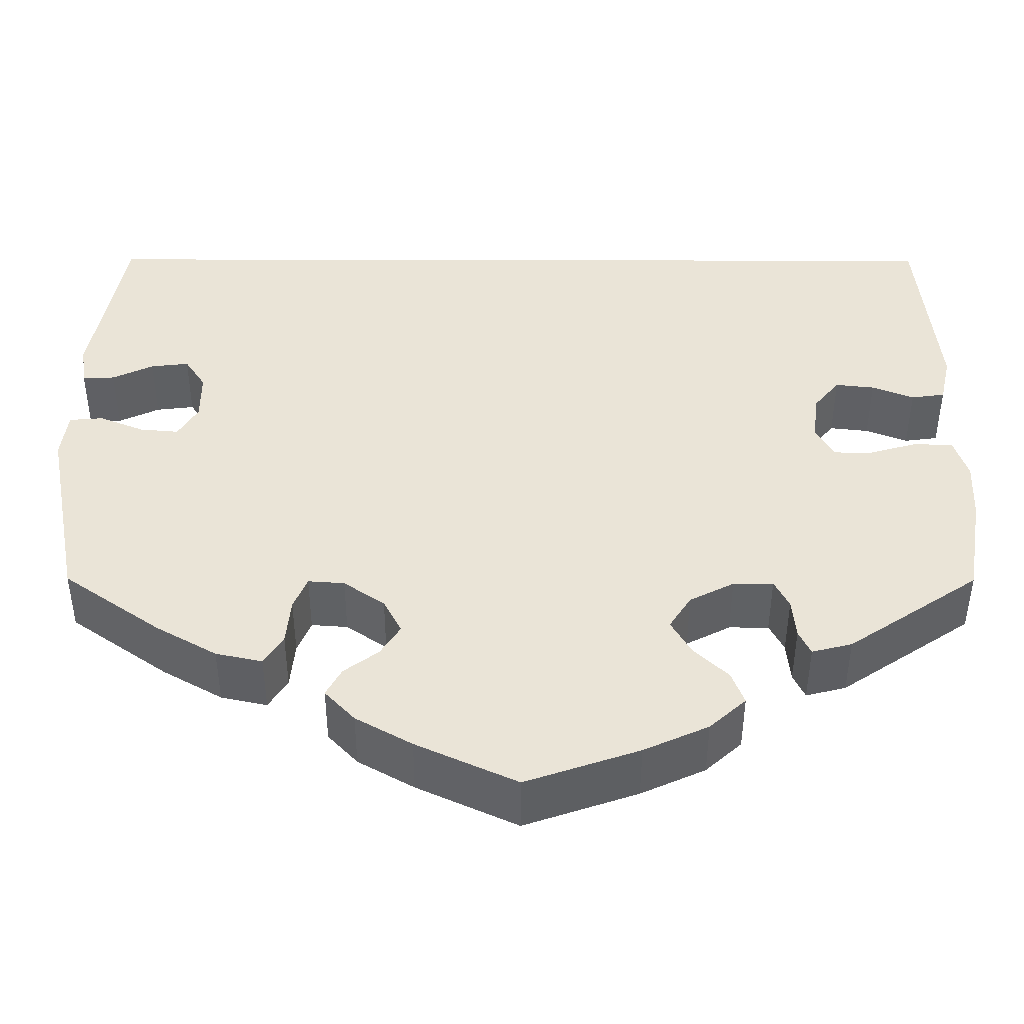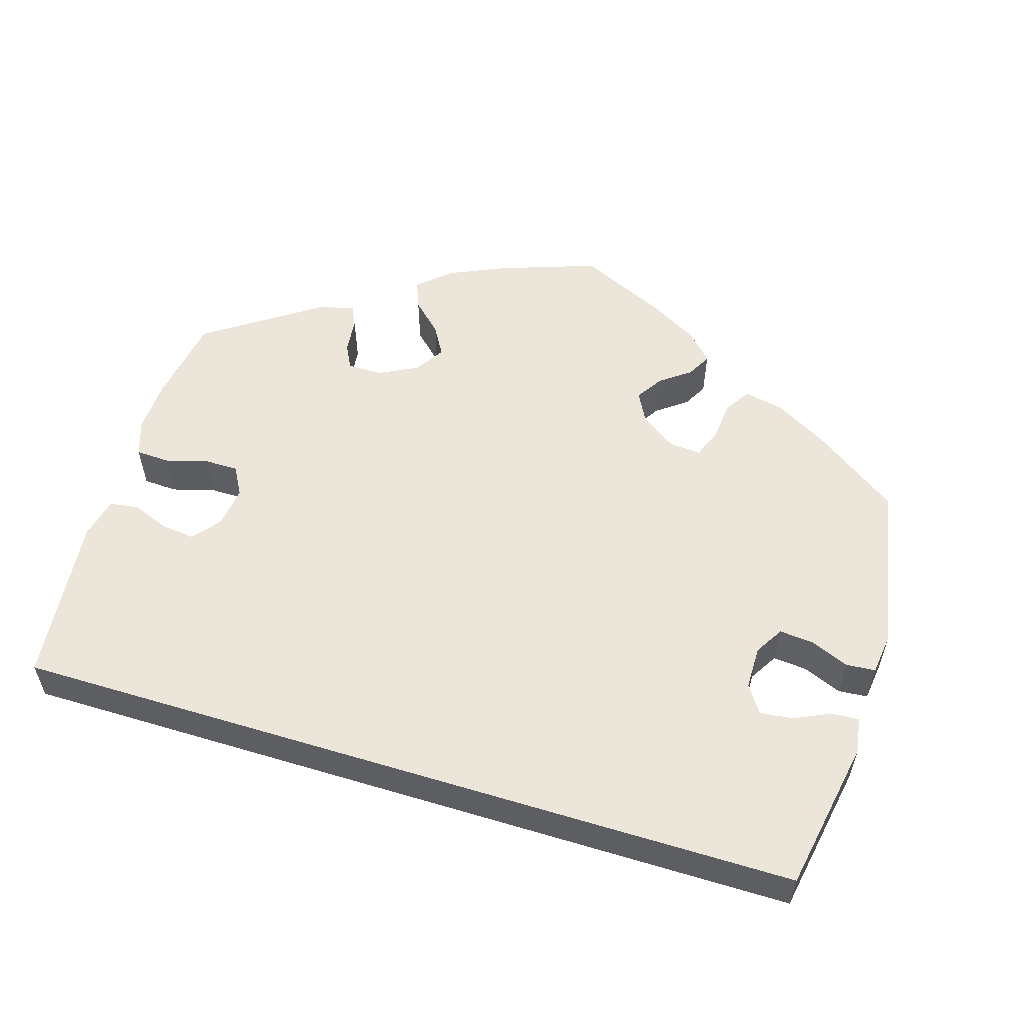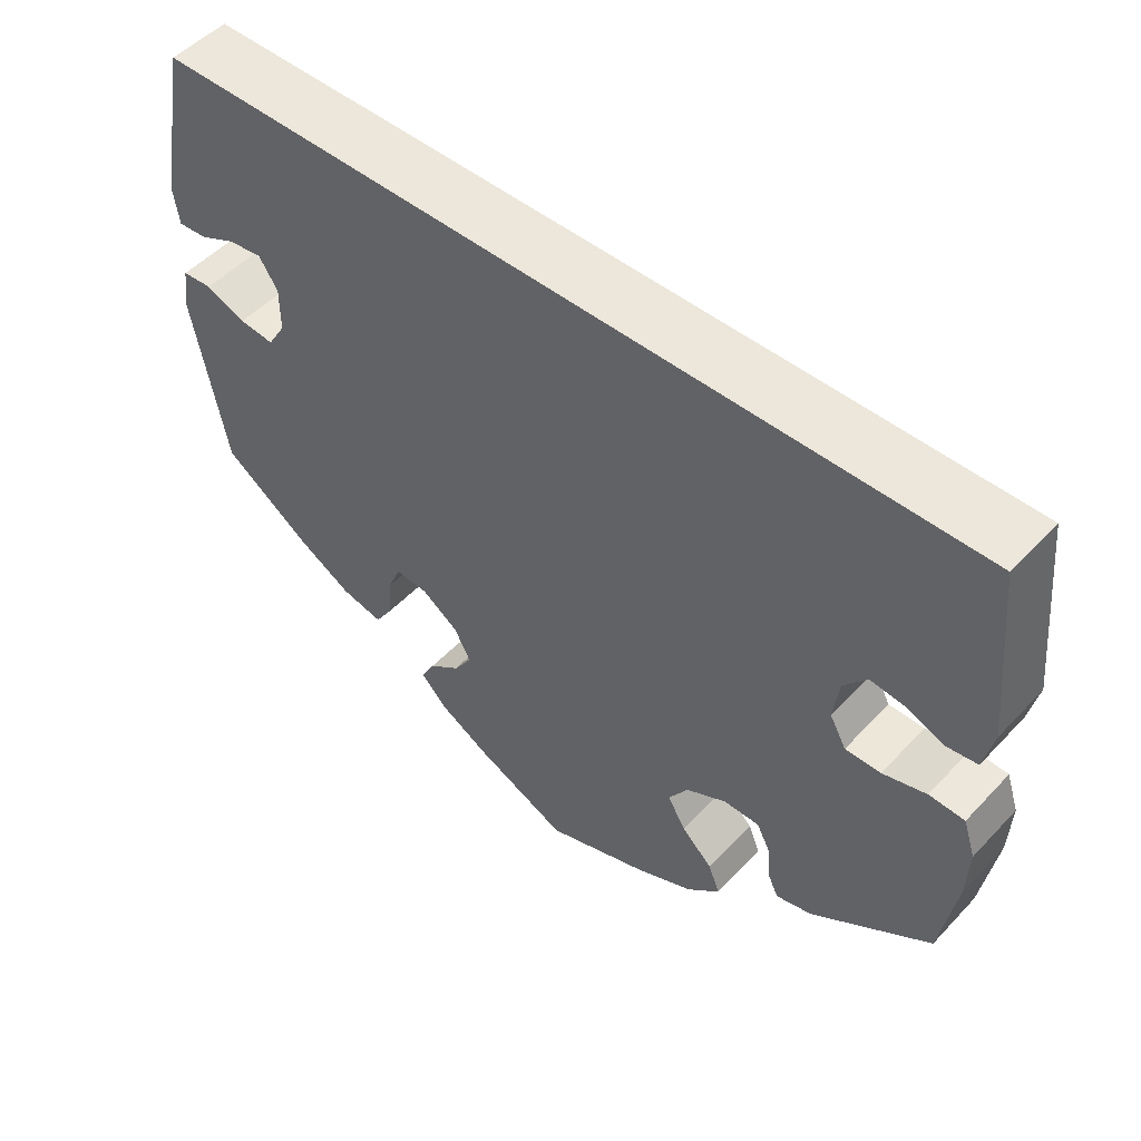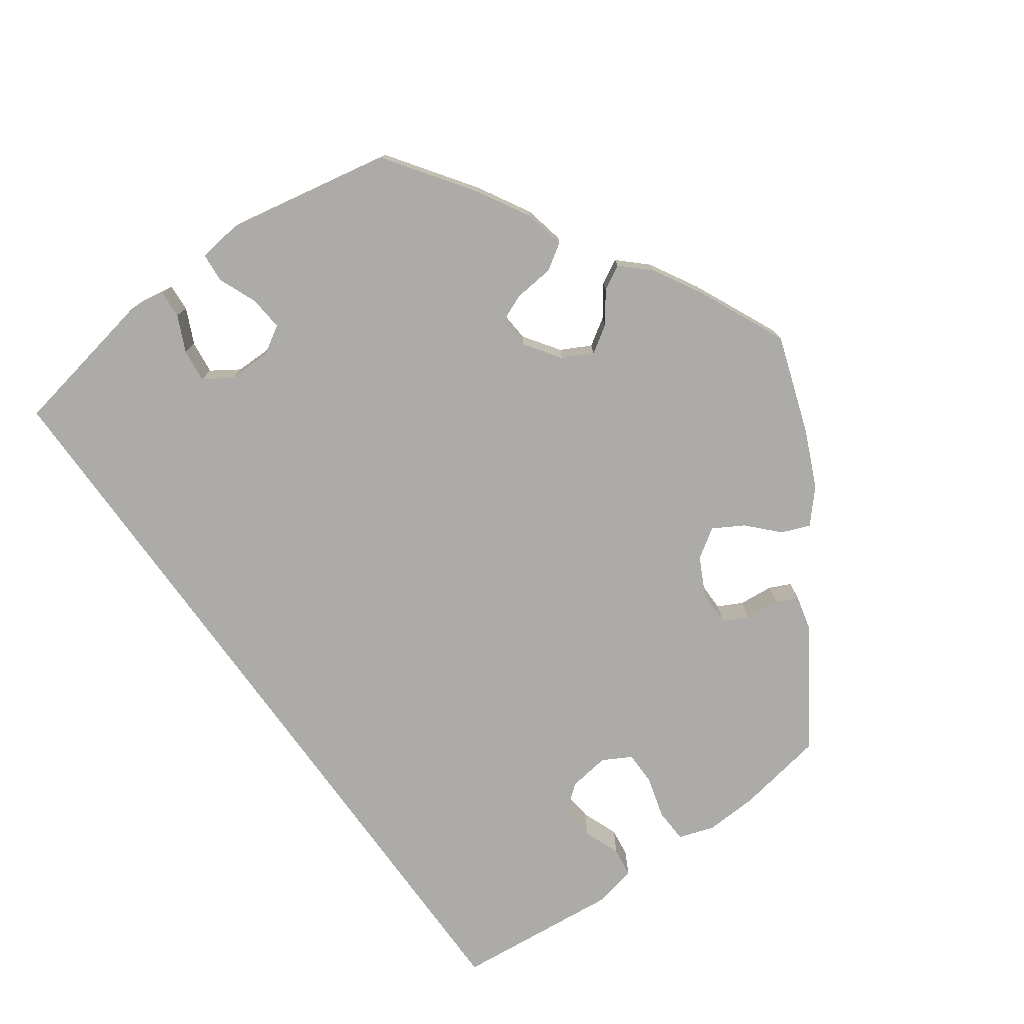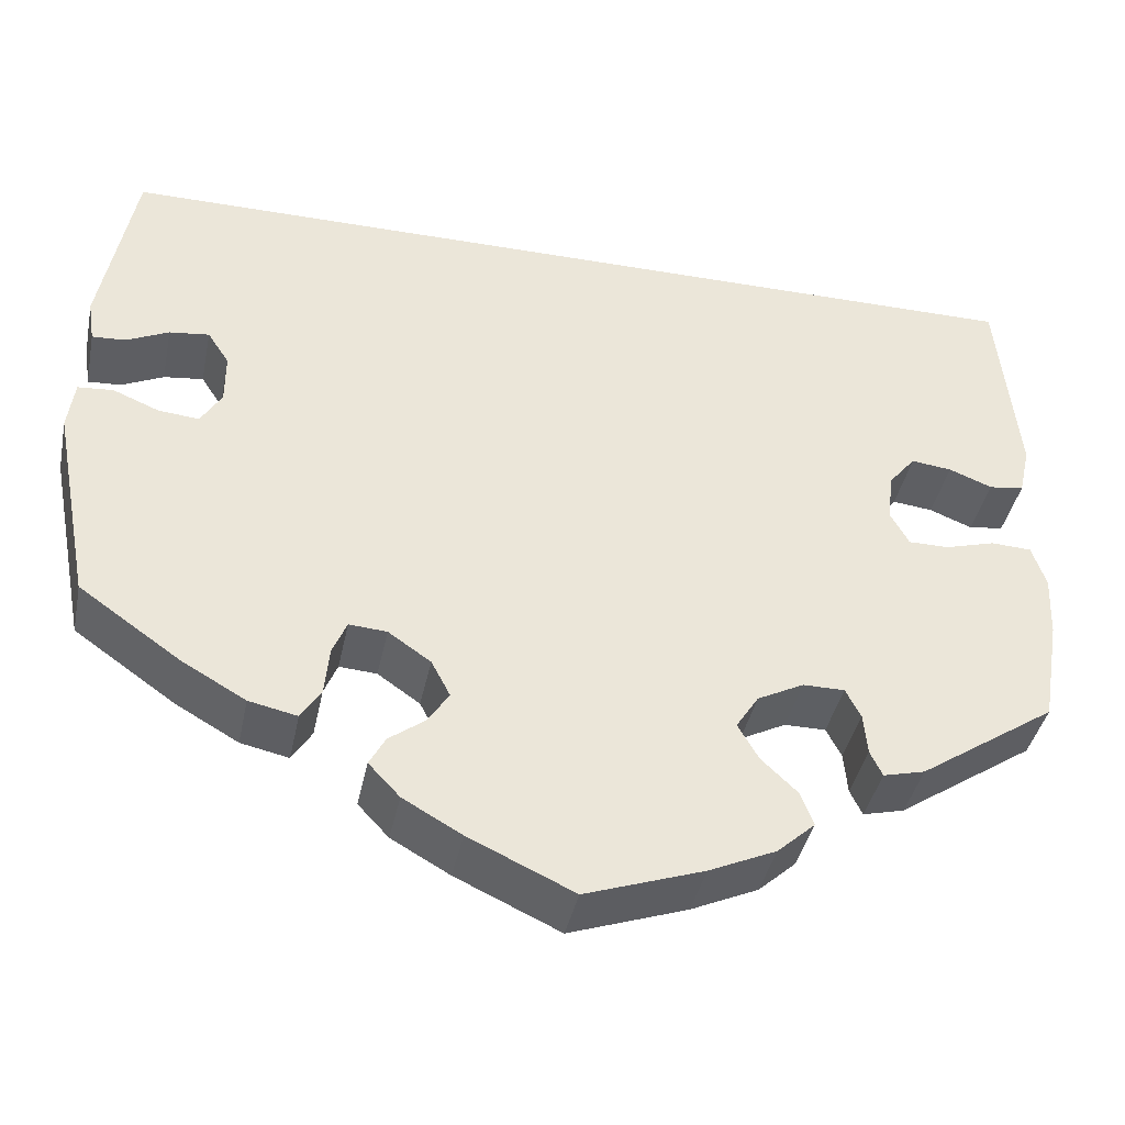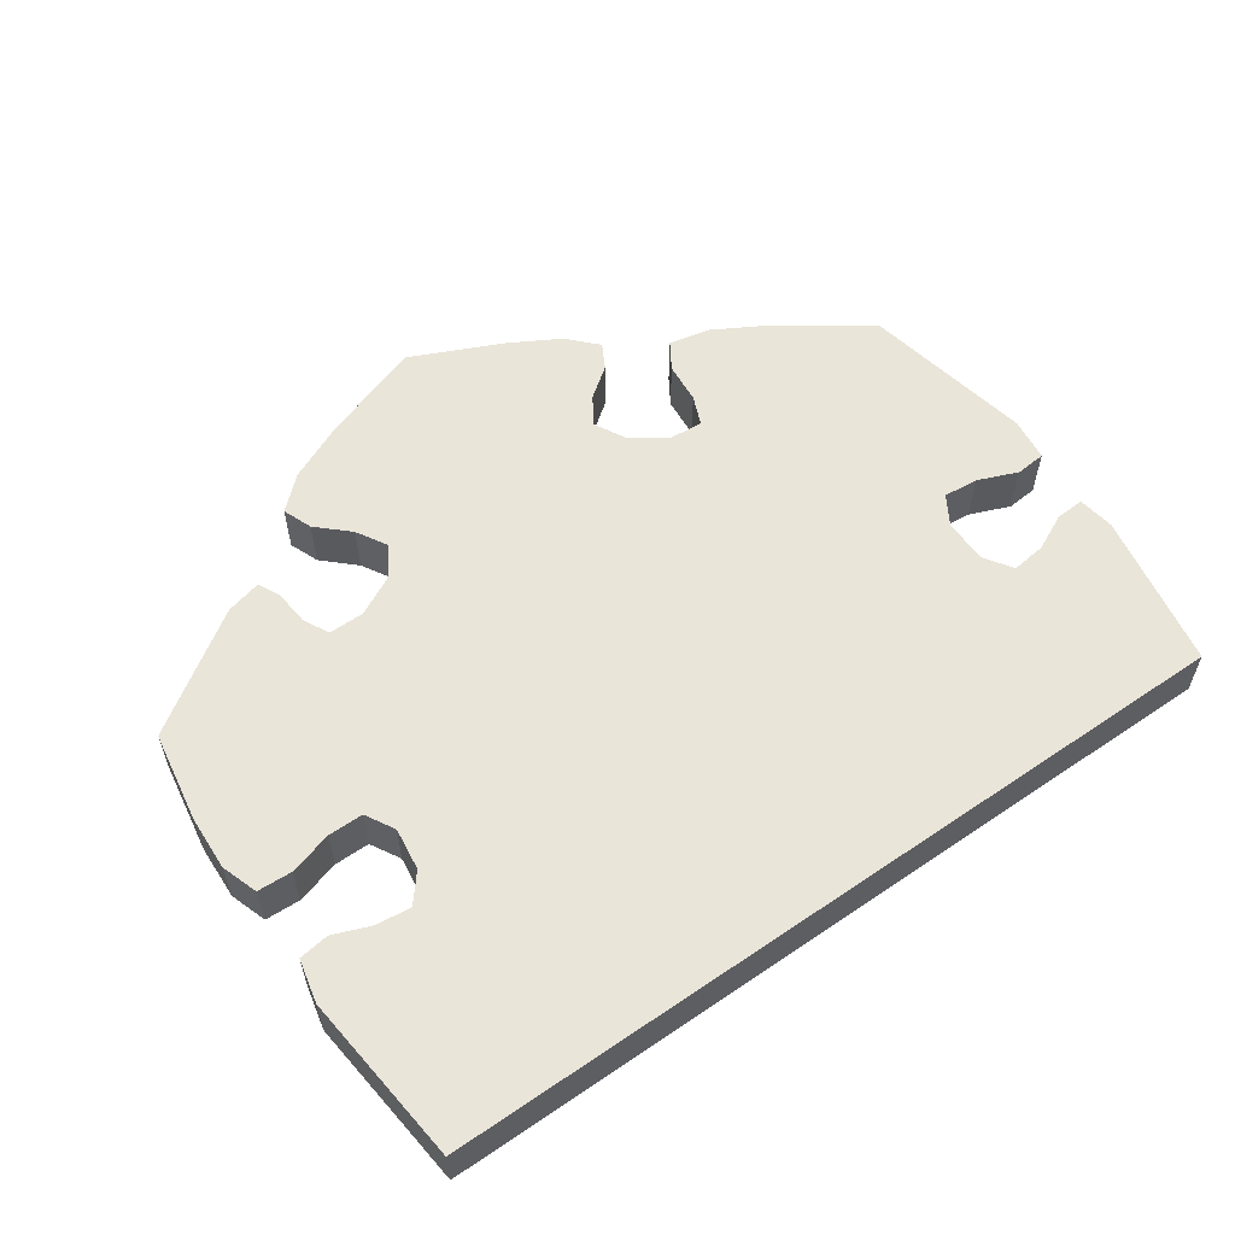
<metadata>
{"format":"obj","ext":"obj","renderer":"f3d","projection":"perspective","resolution":1024,"background":"white","views":[{"elev":-46.4,"azim":179.9,"up":"+Z"},{"elev":55.9,"azim":17.0,"up":"+Y"},{"elev":50.2,"azim":-138.8,"up":"+Z"},{"elev":-76.4,"azim":125.7,"up":"+Y"},{"elev":-40.2,"azim":168.3,"up":"+Z"},{"elev":57.8,"azim":-35.1,"up":"+Y"}]}
</metadata>
<code>
v 0.394 0.07 -0.363
v 0.327 0.07 -0.401
v 0.276 0.07 -0.412
v 0.255 0.07 -0.379
v 0.25 0.07 -0.328
v 0.235 0.07 -0.292
v 0.195 0.07 -0.295
v 0.15 0.07 -0.326
v 0.13 0.07 -0.364
v 0.152 0.07 -0.398
v 0.19 0.07 -0.426
v 0.207 0.07 -0.457
v 0.174 0.07 -0.492
v 0.112 0.07 -0.527
v 0.001 0.07 -0.578
v -0.124 0.07 -0.535
v -0.195 0.07 -0.503
v -0.235 0.07 -0.467
v -0.221 0.07 -0.431
v -0.183 0.07 -0.395
v -0.161 0.07 -0.357
v -0.185 0.07 -0.32
v -0.234 0.07 -0.295
v -0.278 0.07 -0.295
v -0.294 0.07 -0.326
v -0.298 0.07 -0.37
v -0.311 0.07 -0.397
v -0.355 0.07 -0.386
v -0.5 0.07 -0.289
v -0.519 0.07 -0.177
v -0.522 0.07 -0.111
v -0.507 0.07 -0.066
v -0.464 0.07 -0.064
v -0.411 0.07 -0.079
v -0.368 0.07 -0.079
v -0.348 0.07 -0.043
v -0.355 0.07 0.009
v -0.383 0.07 0.043
v -0.426 0.07 0.038
v -0.472 0.07 0.02
v -0.509 0.07 0.025
v -0.521 0.07 0.078
v -0.5 0.07 0.289
v 0.5 0.07 0.29
v 0.536 0.07 0.098
v 0.529 0.07 0.053
v 0.494 0.07 0.055
v 0.449 0.07 0.076
v 0.407 0.07 0.081
v 0.384 0.07 0.046
v 0.384 0.07 -0.008
v 0.406 0.07 -0.044
v 0.449 0.07 -0.04
v 0.498 0.07 -0.02
v 0.535 0.07 -0.023
v 0.542 0.07 -0.076
v 0.501 0.07 -0.288
v 0.394 0 -0.363
v 0.327 0 -0.401
v 0.276 0 -0.412
v 0.255 0 -0.379
v 0.25 0 -0.328
v 0.235 0 -0.292
v 0.195 0 -0.295
v 0.15 0 -0.326
v 0.13 0 -0.364
v 0.152 0 -0.398
v 0.19 0 -0.426
v 0.207 0 -0.457
v 0.174 0 -0.492
v 0.112 0 -0.527
v 0.001 0 -0.578
v -0.124 0 -0.535
v -0.195 0 -0.503
v -0.235 0 -0.467
v -0.221 0 -0.431
v -0.183 0 -0.395
v -0.161 0 -0.357
v -0.185 0 -0.32
v -0.234 0 -0.295
v -0.278 0 -0.295
v -0.294 0 -0.326
v -0.298 0 -0.37
v -0.311 0 -0.397
v -0.355 0 -0.386
v -0.5 0 -0.289
v -0.519 0 -0.177
v -0.522 0 -0.111
v -0.507 0 -0.066
v -0.464 0 -0.064
v -0.411 0 -0.079
v -0.368 0 -0.079
v -0.348 0 -0.043
v -0.355 0 0.009
v -0.383 0 0.043
v -0.426 0 0.038
v -0.472 0 0.02
v -0.509 0 0.025
v -0.521 0 0.078
v -0.5 0 0.289
v 0.5 0 0.29
v 0.536 0 0.098
v 0.529 0 0.053
v 0.494 0 0.055
v 0.449 0 0.076
v 0.407 0 0.081
v 0.384 0 0.046
v 0.384 0 -0.008
v 0.406 0 -0.044
v 0.449 0 -0.04
v 0.498 0 -0.02
v 0.535 0 -0.023
v 0.542 0 -0.076
v 0.501 0 -0.288
f 53 54 55 56
f 52 53 56 57
f 51 52 57 1
f 45 46 47 48
f 45 48 49
f 44 45 49
f 43 44 49 50
f 39 40 41 42
f 38 39 42 43
f 37 38 43 50
f 31 32 33 34
f 31 34 35
f 30 31 35
f 29 30 35
f 28 29 35
f 25 26 27 28
f 24 25 28 35
f 23 24 35 36
f 17 18 19 20
f 17 20 21
f 16 17 21
f 15 16 21
f 14 15 21 22
f 10 11 12 13
f 9 10 13 14
f 2 3 4 5
f 51 1 2 5
f 51 5 6
f 50 51 6 7
f 37 50 7 8
f 22 23 36 37
f 9 14 22 37
f 8 9 37
f 113 112 111 110
f 114 113 110 109
f 58 114 109 108
f 105 104 103 102
f 106 105 102
f 106 102 101
f 107 106 101 100
f 99 98 97 96
f 100 99 96 95
f 107 100 95 94
f 91 90 89 88
f 92 91 88
f 92 88 87
f 92 87 86
f 92 86 85
f 85 84 83 82
f 92 85 82 81
f 93 92 81 80
f 77 76 75 74
f 78 77 74
f 78 74 73
f 78 73 72
f 79 78 72 71
f 70 69 68 67
f 71 70 67 66
f 62 61 60 59
f 62 59 58 108
f 63 62 108
f 64 63 108 107
f 65 64 107 94
f 94 93 80 79
f 94 79 71 66
f 94 66 65
f 1 58 59 2
f 2 59 60 3
f 3 60 61 4
f 4 61 62 5
f 5 62 63 6
f 6 63 64 7
f 7 64 65 8
f 8 65 66 9
f 9 66 67 10
f 10 67 68 11
f 11 68 69 12
f 12 69 70 13
f 13 70 71 14
f 14 71 72 15
f 15 72 73 16
f 16 73 74 17
f 17 74 75 18
f 18 75 76 19
f 19 76 77 20
f 20 77 78 21
f 21 78 79 22
f 22 79 80 23
f 23 80 81 24
f 24 81 82 25
f 25 82 83 26
f 26 83 84 27
f 27 84 85 28
f 28 85 86 29
f 29 86 87 30
f 30 87 88 31
f 31 88 89 32
f 32 89 90 33
f 33 90 91 34
f 34 91 92 35
f 35 92 93 36
f 36 93 94 37
f 37 94 95 38
f 38 95 96 39
f 39 96 97 40
f 40 97 98 41
f 41 98 99 42
f 42 99 100 43
f 43 100 101 44
f 44 101 102 45
f 45 102 103 46
f 46 103 104 47
f 47 104 105 48
f 48 105 106 49
f 49 106 107 50
f 50 107 108 51
f 51 108 109 52
f 52 109 110 53
f 53 110 111 54
f 54 111 112 55
f 55 112 113 56
f 56 113 114 57
f 57 114 58 1

</code>
